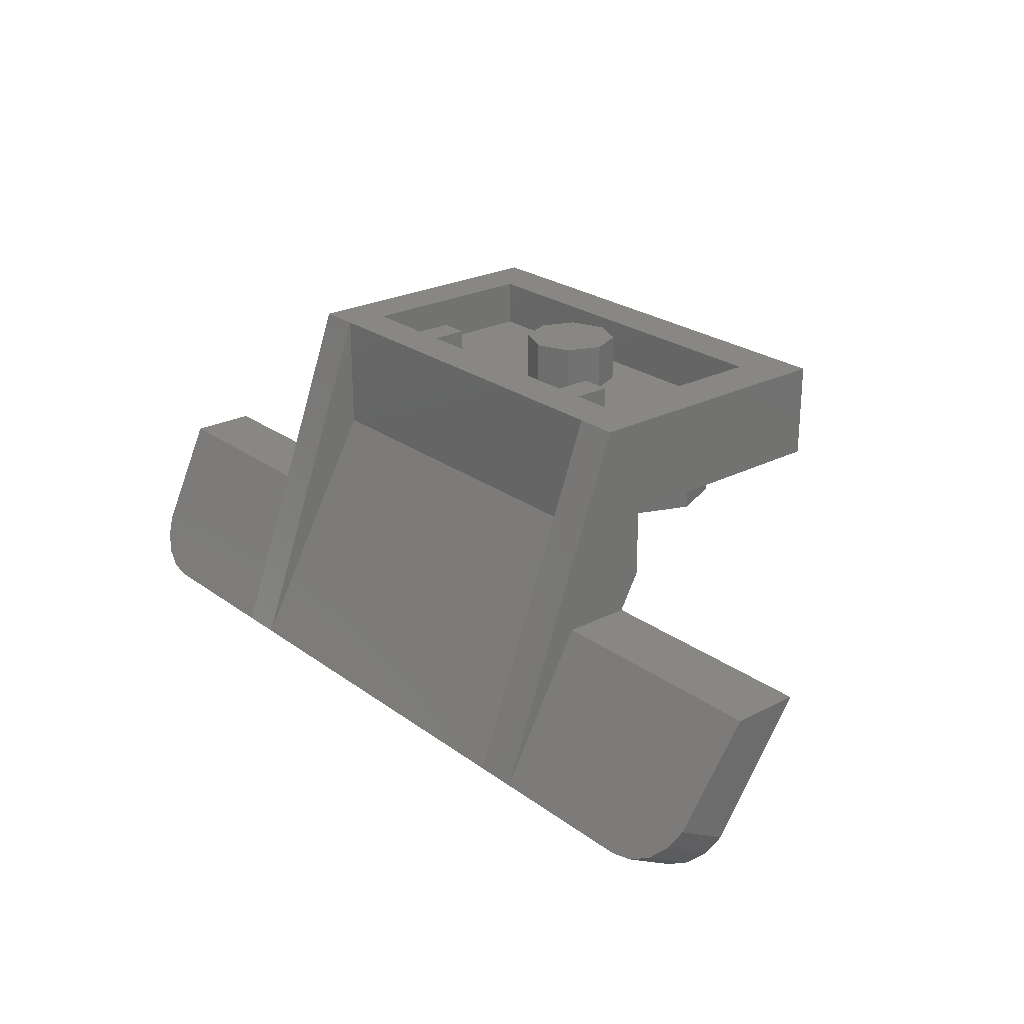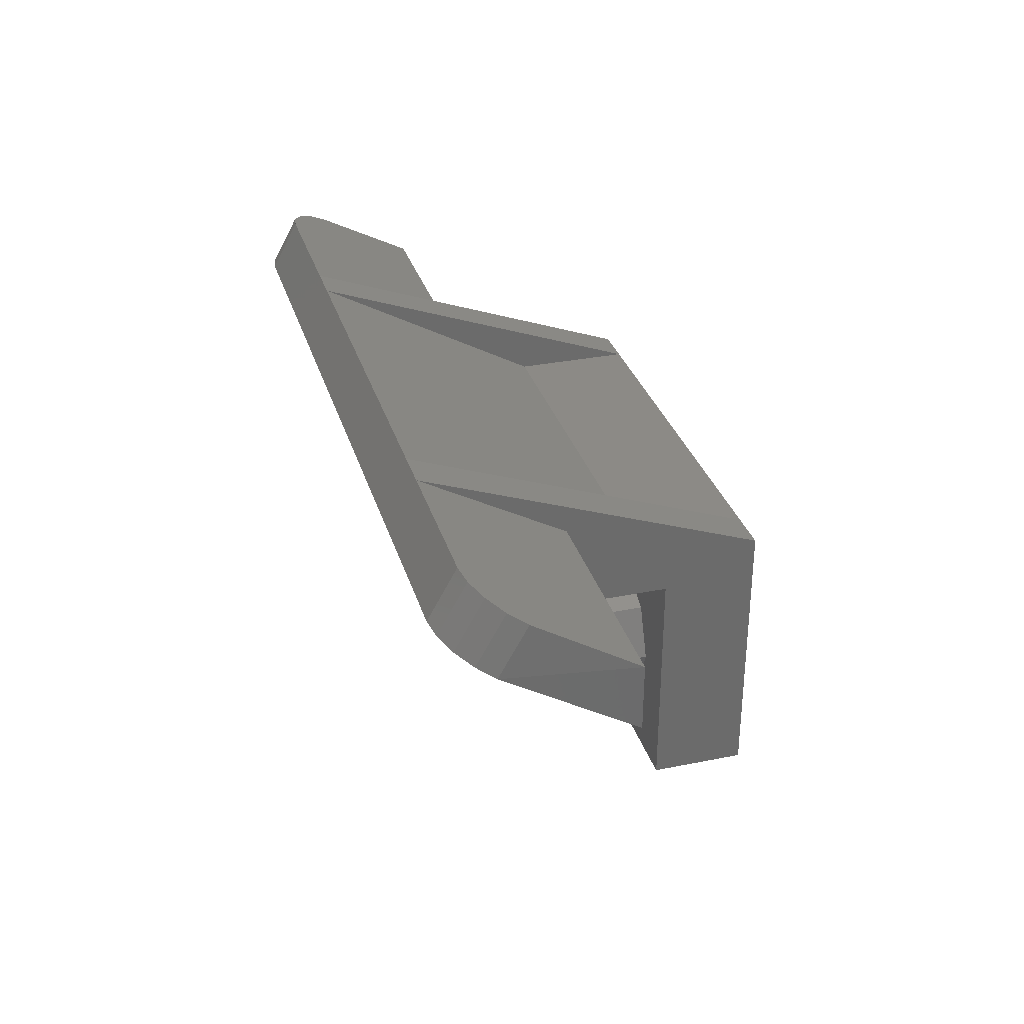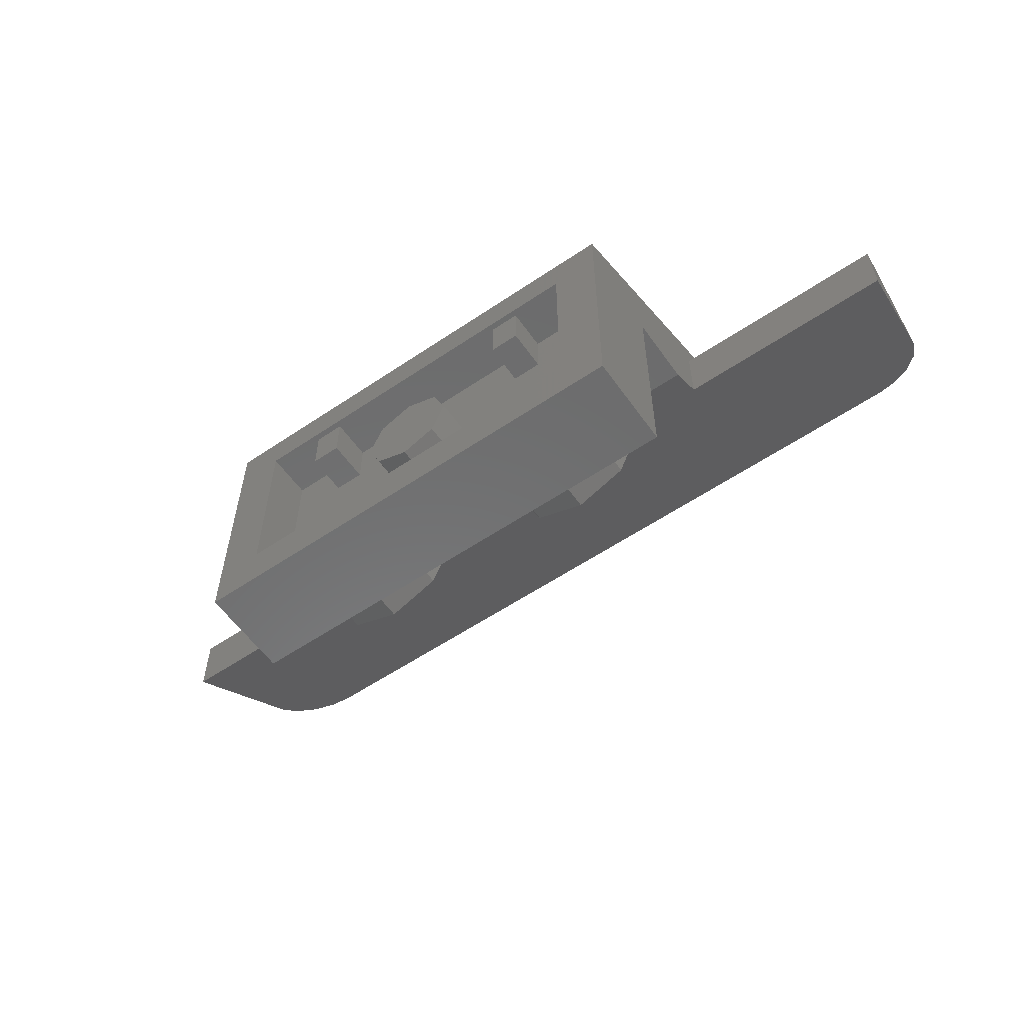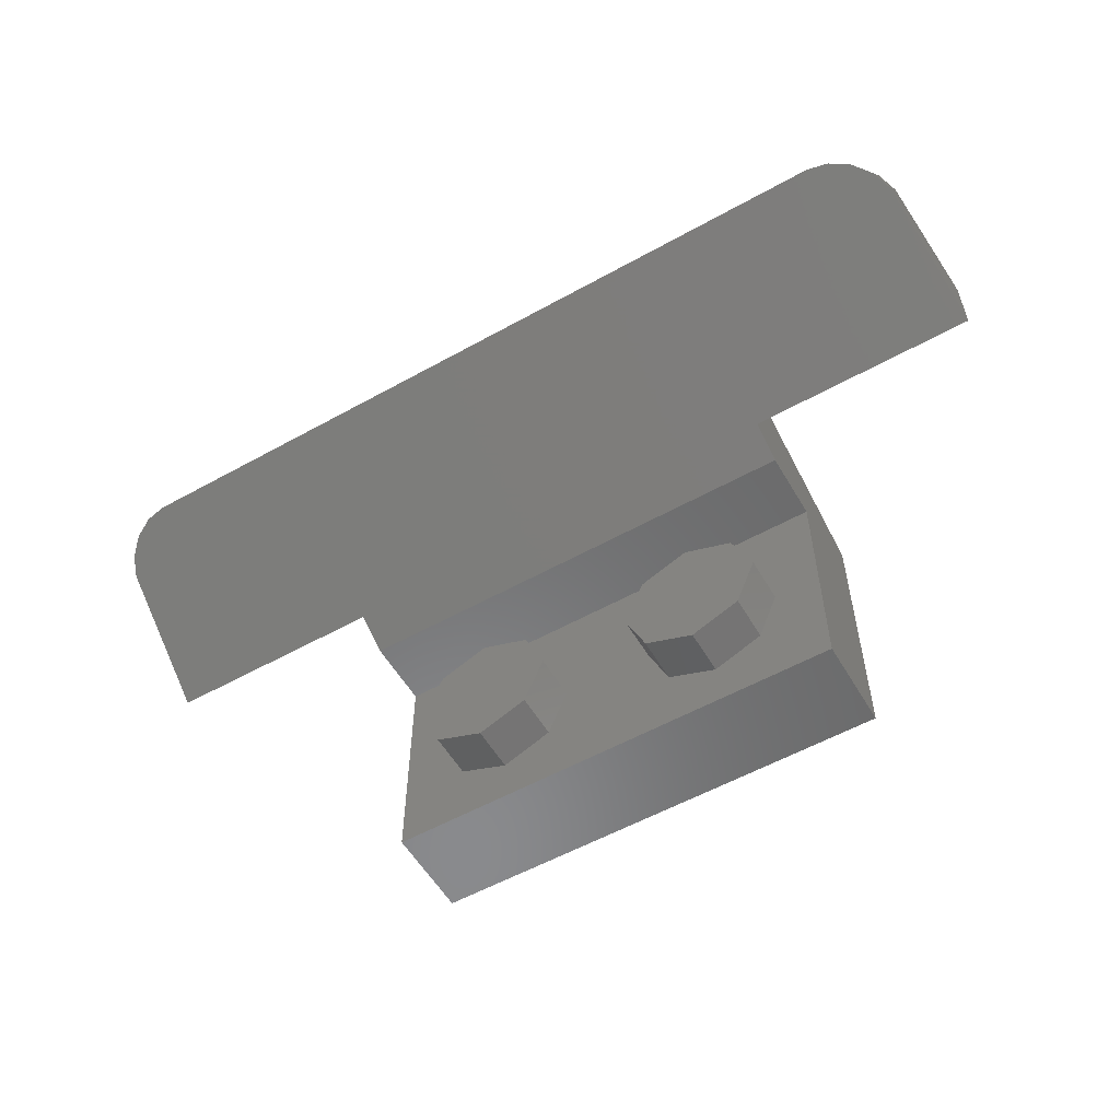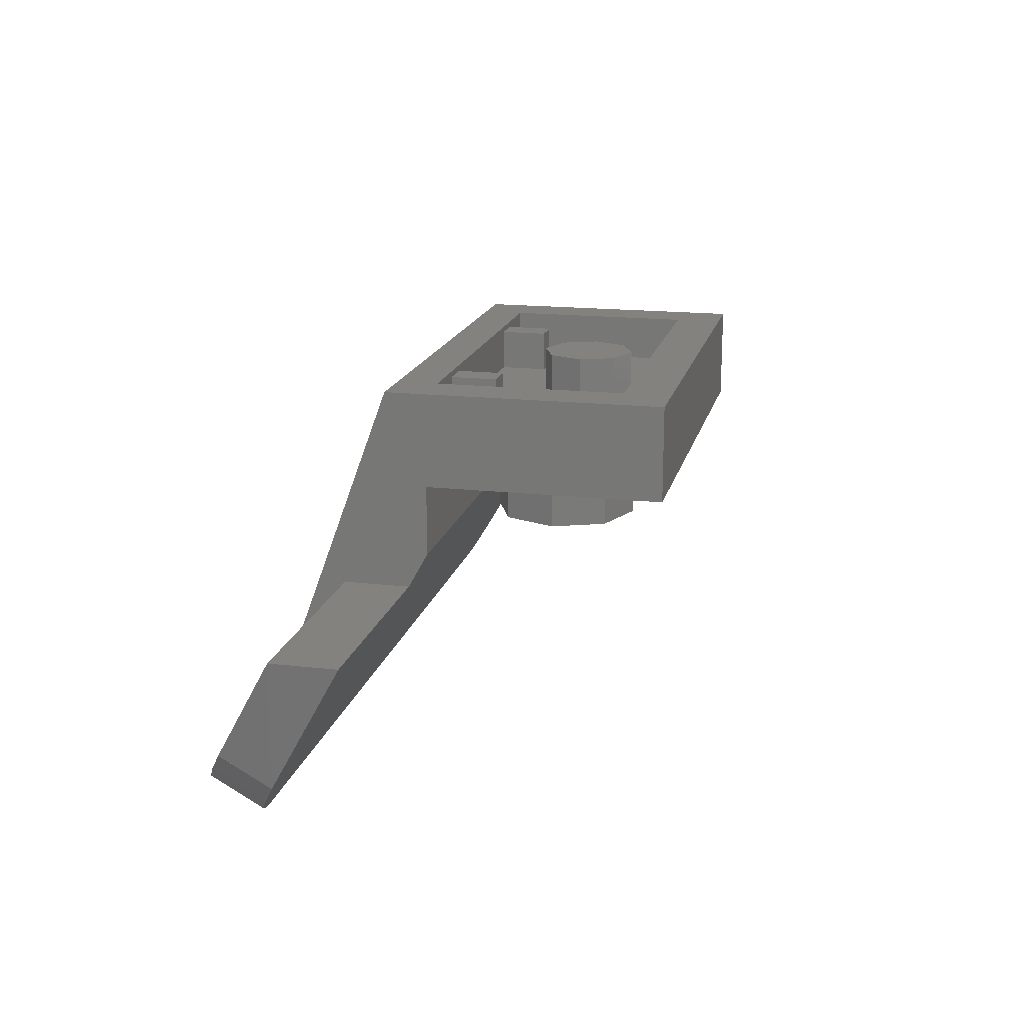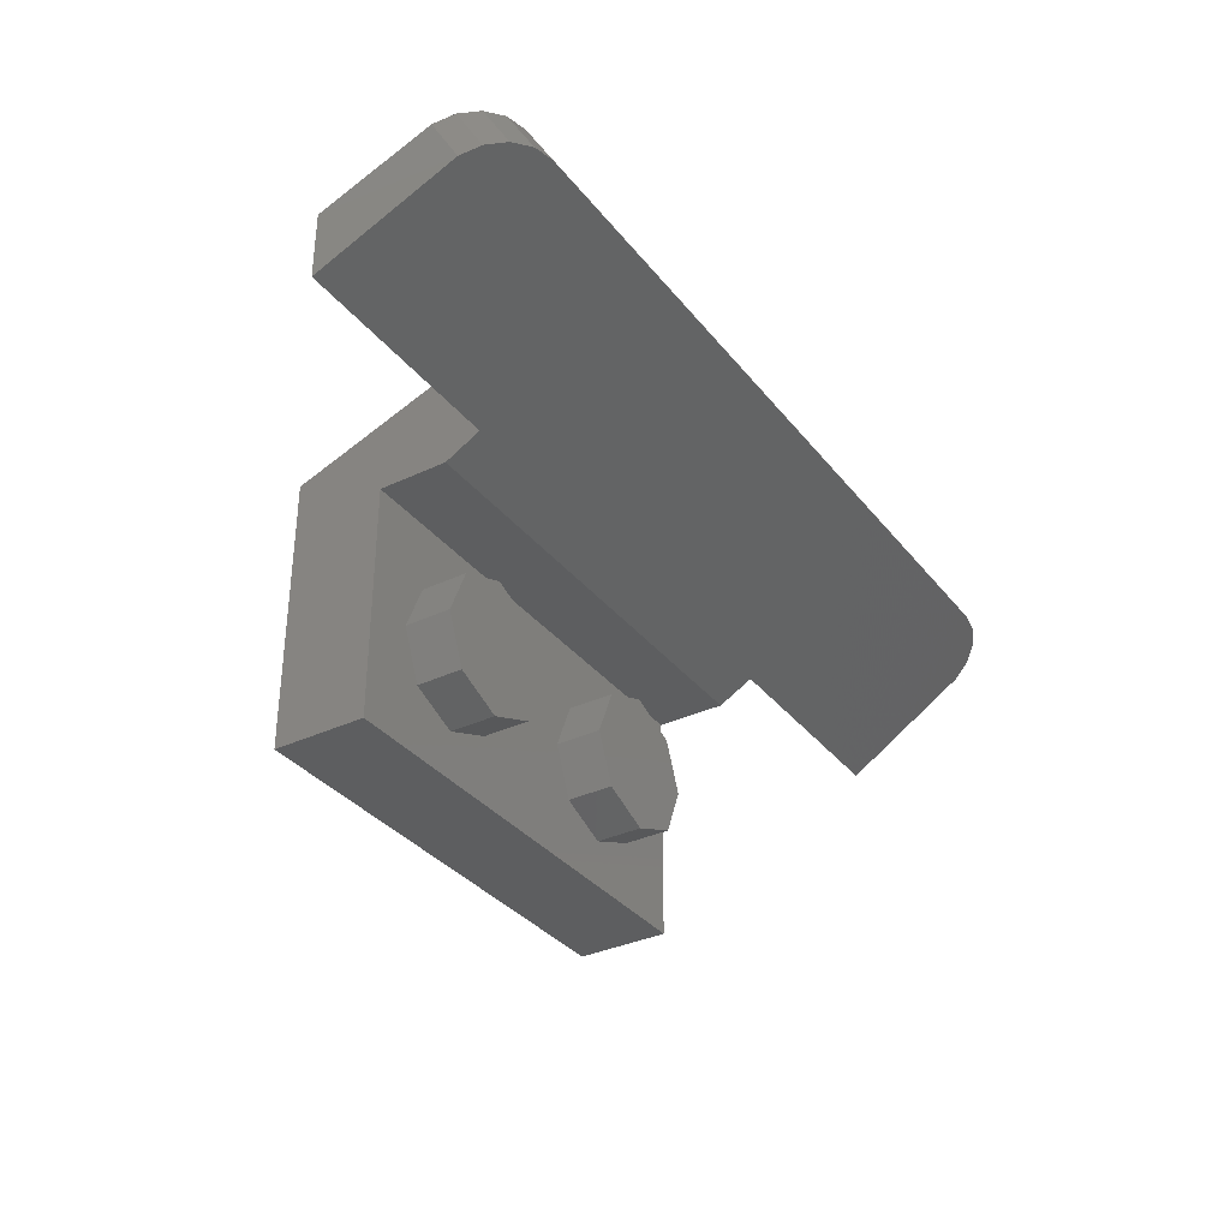
<metadata>
{"format":"stl","ext":"stl","renderer":"f3d","projection":"perspective","resolution":1024,"background":"white","views":[{"elev":24.5,"azim":49.9,"up":"+Y"},{"elev":31.8,"azim":74.1,"up":"+Z"},{"elev":-57.8,"azim":-145.0,"up":"+Z"},{"elev":-56.2,"azim":30.2,"up":"+Z"},{"elev":17.1,"azim":102.9,"up":"+Y"},{"elev":-34.2,"azim":-57.5,"up":"+Z"}]}
</metadata>
<code>
# stl→obj: 121 verts, 190 faces
v 0.16 0.32 0
v 0.1131 0.32 -0.1131
v 0 0.32 0
v 0 0.32 -0.16
v -0.1131 0.32 -0.1131
v -0.16 0.32 -0
v -0.1131 0.32 0.1131
v -0 0.32 0.16
v 0.1131 0.32 0.1131
v -0.8 -0.36 0.6955
v -0.8 -0.24 0.4
v -0.8 -0.36 0.4667
v -0.8 0.32 0.54
v -0.8 -0.8629 0.9748
v 0.8 -0.24 0.4
v 0.8 -0.36 0.6955
v 0.8 -0.36 0.4667
v 0.8 0.32 0.54
v 0.8 -0.8629 0.9748
v 0.66 0.32 0.54
v 0.66 -0.08018 0.54
v 0.66 -0.8629 0.9748
v -0.66 -0.08018 0.54
v -0.66 0.32 0.54
v -0.66 -0.8629 0.9748
v -1.32 -0.8629 0.9748
v -1.54 -0.7055 0.8874
v 1.32 -0.8629 0.9748
v 1.54 -0.7055 0.8874
v -1.54 -0.8026 0.7126
v -1.58 -0.36 0.6955
v -1.58 -0.36 0.4667
v 1.54 -0.8026 0.7126
v 1.58 -0.36 0.6955
v 1.58 -0.36 0.4667
v -1.32 -0.96 0.8
v 1.32 -0.96 0.8
v -1.511 -0.7657 0.9209
v -1.459 -0.8168 0.9492
v -1.392 -0.8509 0.9682
v 1.392 -0.8509 0.9682
v 1.459 -0.8168 0.9492
v 1.511 -0.7657 0.9209
v -1.392 -0.948 0.7933
v -1.459 -0.9139 0.7744
v -1.511 -0.8629 0.746
v 1.511 -0.8629 0.746
v 1.459 -0.9139 0.7744
v 1.392 -0.948 0.7933
v 0.16 0.16 0
v 0.1131 0.16 -0.1131
v 0 0.16 -0.16
v -0.1131 0.16 -0.1131
v -0.16 0.16 -0
v -0.1131 0.16 0.1131
v -0 0.16 0.16
v 0.1131 0.16 0.1131
v -0.64 0.16 0.4
v 0.64 0.16 0.4
v 0.64 0.16 -0.24
v -0.64 0.16 -0.24
v -0.64 0.32 0.4
v 0.64 0.32 0.4
v -0.64 0.32 -0.24
v 0.64 0.32 -0.24
v 0.45 0.3 0.24
v 0.35 0.3 0.24
v 0.35 0.3 0.4
v 0.45 0.3 0.4
v 0.45 0.16 0.24
v 0.35 0.16 0.24
v 0.45 0.16 0.4
v 0.35 0.16 0.4
v -0.35 0.3 0.24
v -0.45 0.3 0.24
v -0.45 0.3 0.4
v -0.35 0.3 0.4
v -0.35 0.16 0.24
v -0.45 0.16 0.24
v -0.35 0.16 0.4
v -0.45 0.16 0.4
v -0.8 0.32 -0.4
v 0.8 0.32 -0.4
v 0.8 0 0.4
v 0.8 0 -0.4
v -0.8 0 -0.4
v -0.8 0 0.4
v -0.4 -0.16 0.24
v -0.4 0 0.24
v -0.5697 0 0.1697
v -0.5697 -0.16 0.1697
v -0.64 0 -0
v -0.64 -0.16 -0
v -0.5697 0 -0.1697
v -0.5697 -0.16 -0.1697
v -0.4 0 -0.24
v -0.4 -0.16 -0.24
v -0.2303 0 -0.1697
v -0.2303 -0.16 -0.1697
v -0.16 0 0
v -0.16 -0.16 0
v -0.2303 0 0.1697
v -0.2303 -0.16 0.1697
v 0.4 -0.16 0.24
v 0.4 0 0.24
v 0.2303 0 0.1697
v 0.2303 -0.16 0.1697
v 0.16 0 -0
v 0.16 -0.16 -0
v 0.2303 0 -0.1697
v 0.2303 -0.16 -0.1697
v 0.4 0 -0.24
v 0.4 -0.16 -0.24
v 0.5697 0 -0.1697
v 0.5697 -0.16 -0.1697
v 0.64 0 0
v 0.64 -0.16 0
v 0.5697 0 0.1697
v 0.5697 -0.16 0.1697
v -0.4 -0.16 0
v 0.4 -0.16 0
f 1 2 3
f 2 4 3
f 4 5 3
f 5 6 3
f 6 7 3
f 7 8 3
f 8 9 3
f 9 1 3
f 10 11 12
f 13 10 14
f 15 16 17
f 16 18 19
f 20 21 22
f 23 24 25
f 26 14 27
f 19 28 29
f 30 27 31
f 31 32 30
f 29 33 34
f 35 34 33
f 26 36 14
f 14 36 25
f 37 28 19
f 37 19 22
f 27 38 39
f 27 39 40
f 27 40 26
f 28 41 29
f 41 42 29
f 42 43 29
f 36 44 30
f 44 45 30
f 45 46 30
f 33 47 48
f 33 48 49
f 33 49 37
f 1 50 51
f 1 51 2
f 2 51 52
f 2 52 4
f 4 52 53
f 4 53 5
f 5 53 54
f 5 54 6
f 6 54 55
f 6 55 7
f 7 55 56
f 7 56 8
f 8 56 57
f 8 57 9
f 9 57 50
f 9 50 1
f 58 59 60
f 58 60 61
f 58 62 63
f 58 63 59
f 61 64 62
f 61 62 58
f 60 65 64
f 60 64 61
f 59 63 65
f 59 65 60
f 66 67 68
f 66 68 69
f 66 70 71
f 66 71 67
f 69 72 70
f 69 70 66
f 67 71 73
f 67 73 68
f 74 75 76
f 74 76 77
f 74 78 79
f 74 79 75
f 77 80 78
f 77 78 74
f 75 79 81
f 75 81 76
f 18 63 62
f 18 62 13
f 13 62 64
f 13 64 82
f 82 64 65
f 82 65 83
f 83 65 63
f 83 63 18
f 84 85 83
f 84 83 18
f 82 86 87
f 82 87 13
f 87 11 10
f 87 10 13
f 16 15 84
f 16 84 18
f 31 27 14
f 31 14 10
f 19 29 34
f 19 34 16
f 12 36 30
f 12 30 32
f 35 33 37
f 35 37 17
f 36 12 17
f 36 17 37
f 37 22 25
f 37 25 36
f 85 84 87
f 85 87 86
f 85 86 82
f 85 82 83
f 11 87 84
f 11 84 15
f 17 12 11
f 17 11 15
f 18 20 22
f 18 22 19
f 24 13 14
f 24 14 25
f 21 20 24
f 21 24 23
f 22 21 23
f 22 23 25
f 32 31 10
f 32 10 12
f 17 16 34
f 17 34 35
f 36 26 40
f 36 40 44
f 44 40 39
f 44 39 45
f 45 39 38
f 45 38 46
f 46 38 27
f 46 27 30
f 33 29 43
f 33 43 47
f 47 43 42
f 47 42 48
f 48 42 41
f 48 41 49
f 49 41 28
f 49 28 37
f 88 89 90
f 88 90 91
f 91 90 92
f 91 92 93
f 93 92 94
f 93 94 95
f 95 94 96
f 95 96 97
f 97 96 98
f 97 98 99
f 99 98 100
f 99 100 101
f 101 100 102
f 101 102 103
f 103 102 89
f 103 89 88
f 104 105 106
f 104 106 107
f 107 106 108
f 107 108 109
f 109 108 110
f 109 110 111
f 111 110 112
f 111 112 113
f 113 112 114
f 113 114 115
f 115 114 116
f 115 116 117
f 117 116 118
f 117 118 119
f 119 118 105
f 119 105 104
f 120 88 91
f 120 91 93
f 120 93 95
f 120 95 97
f 120 97 99
f 120 99 101
f 120 101 103
f 120 103 88
f 121 104 107
f 121 107 109
f 121 109 111
f 121 111 113
f 121 113 115
f 121 115 117
f 121 117 119
f 121 119 104

</code>
